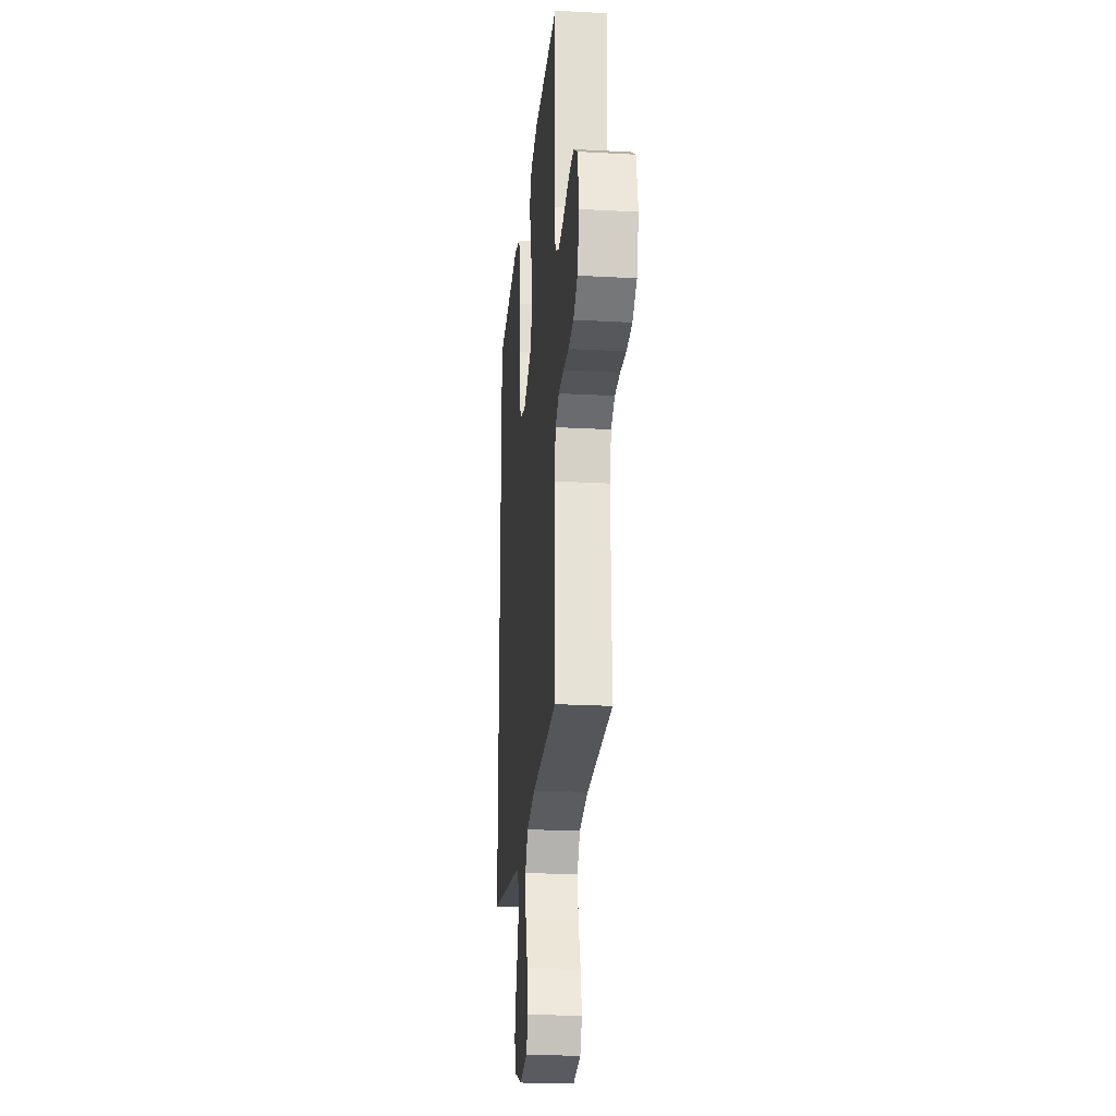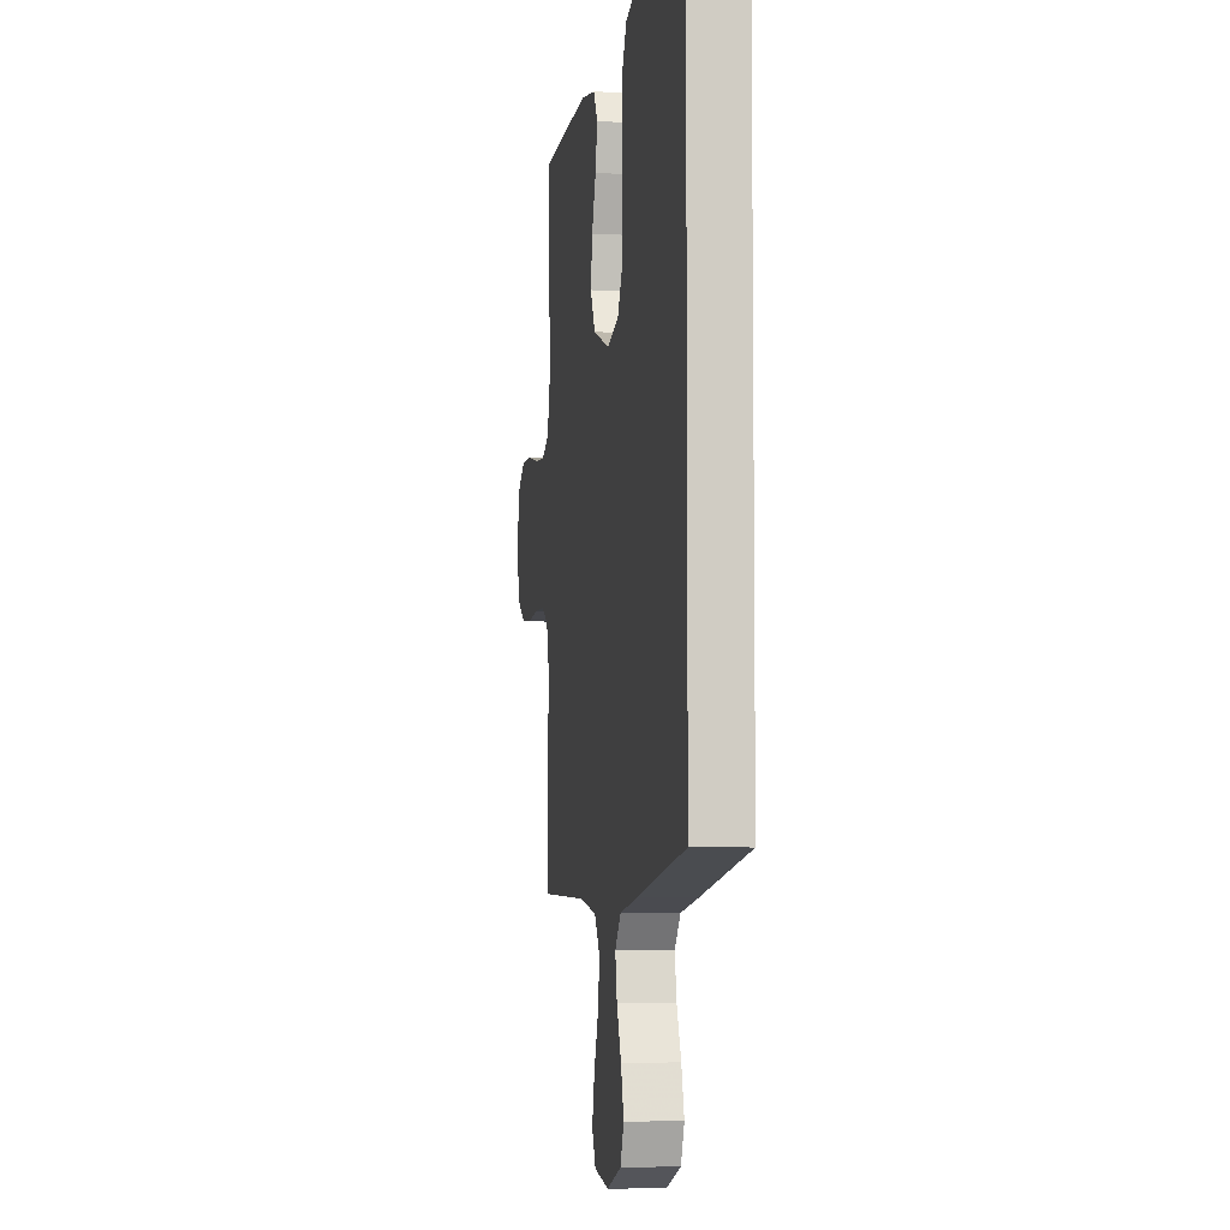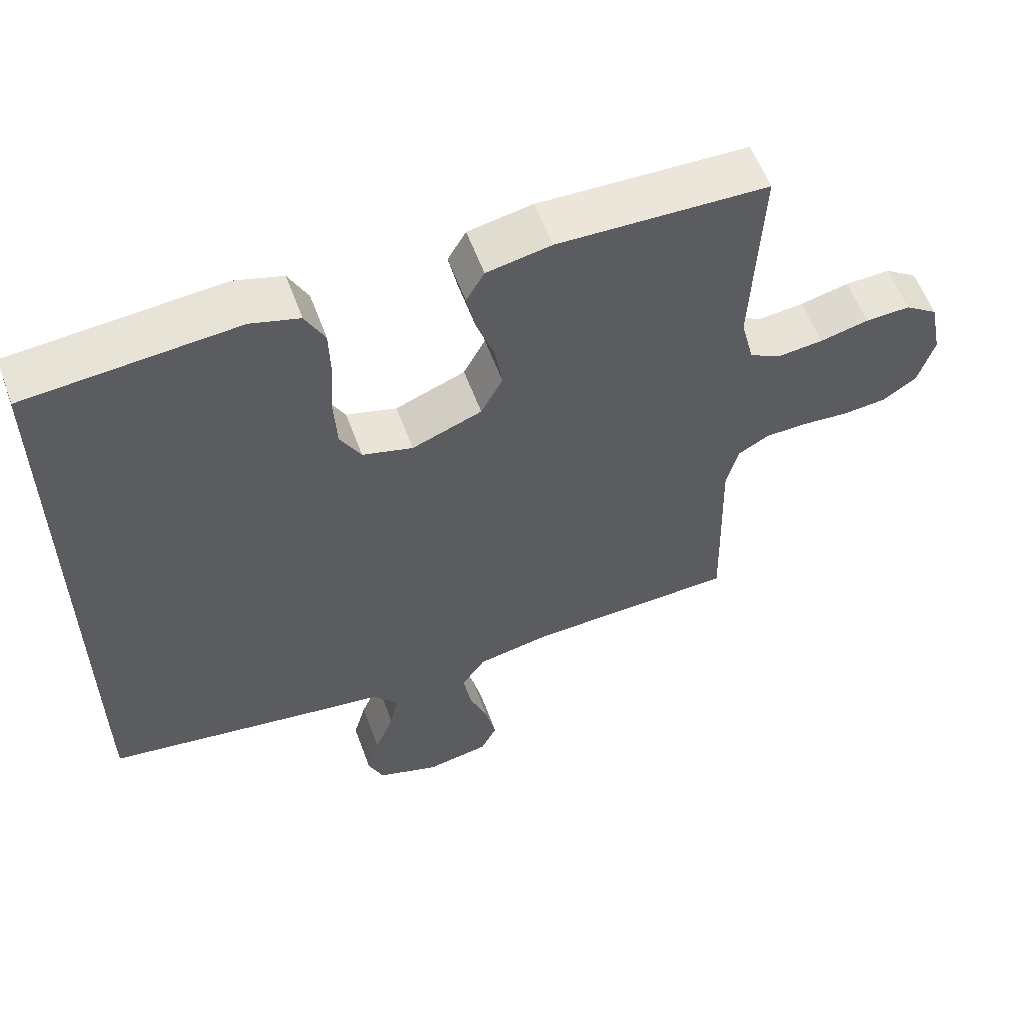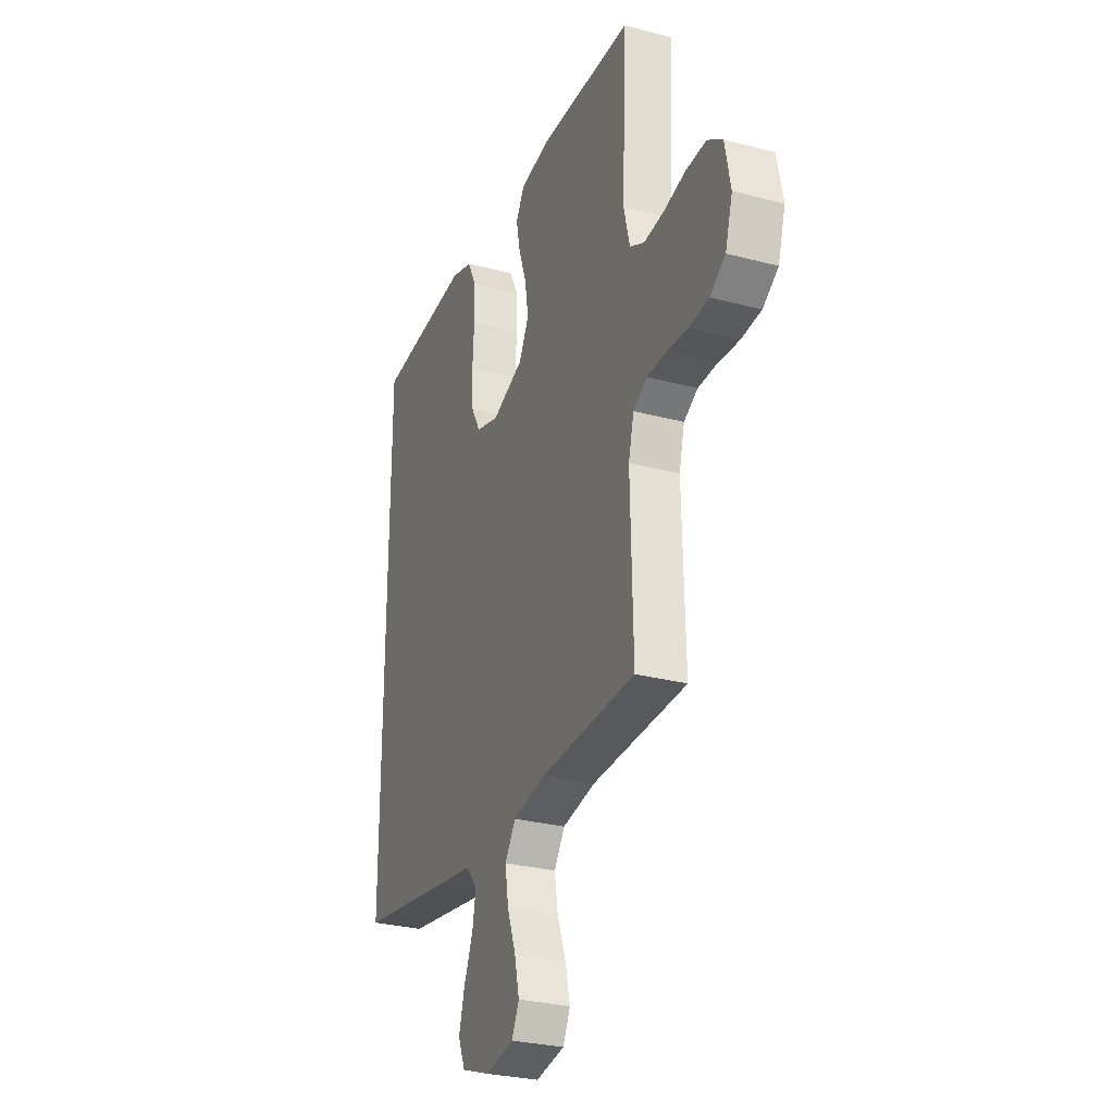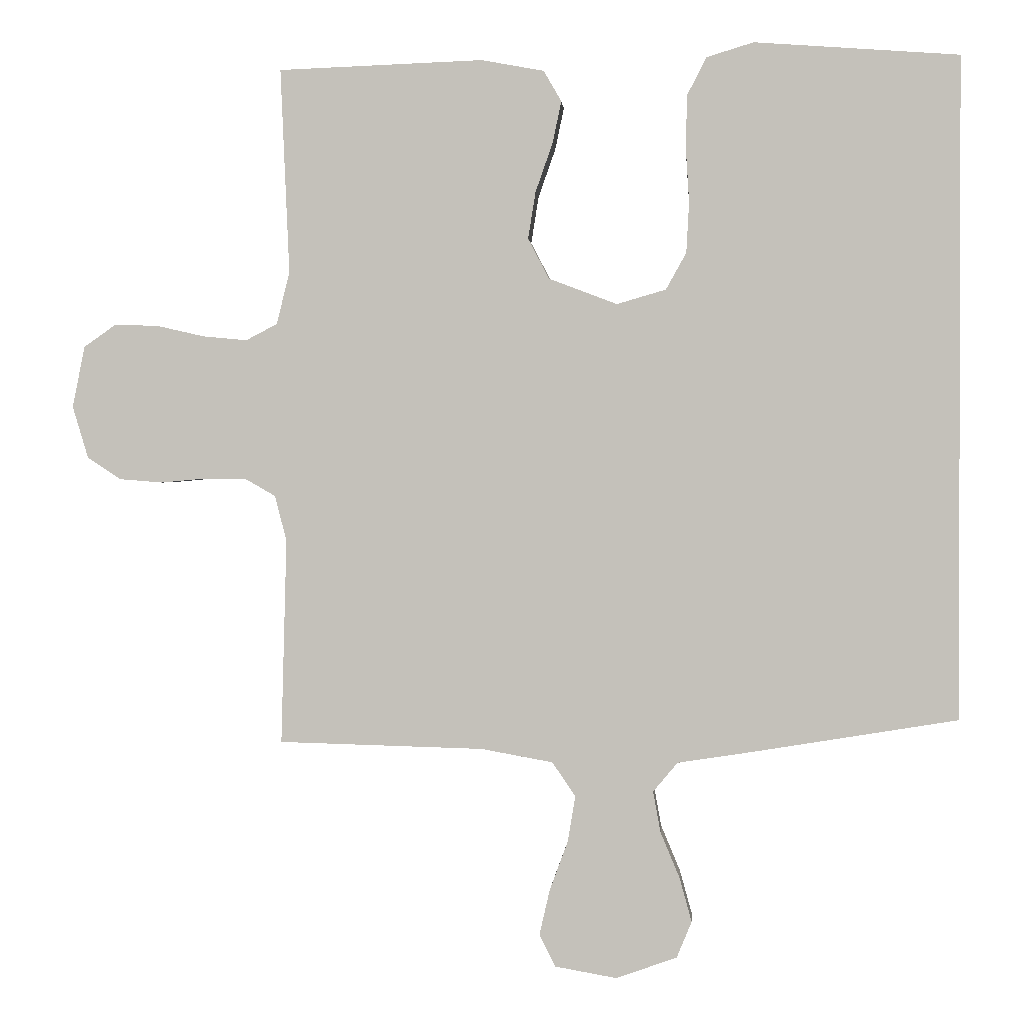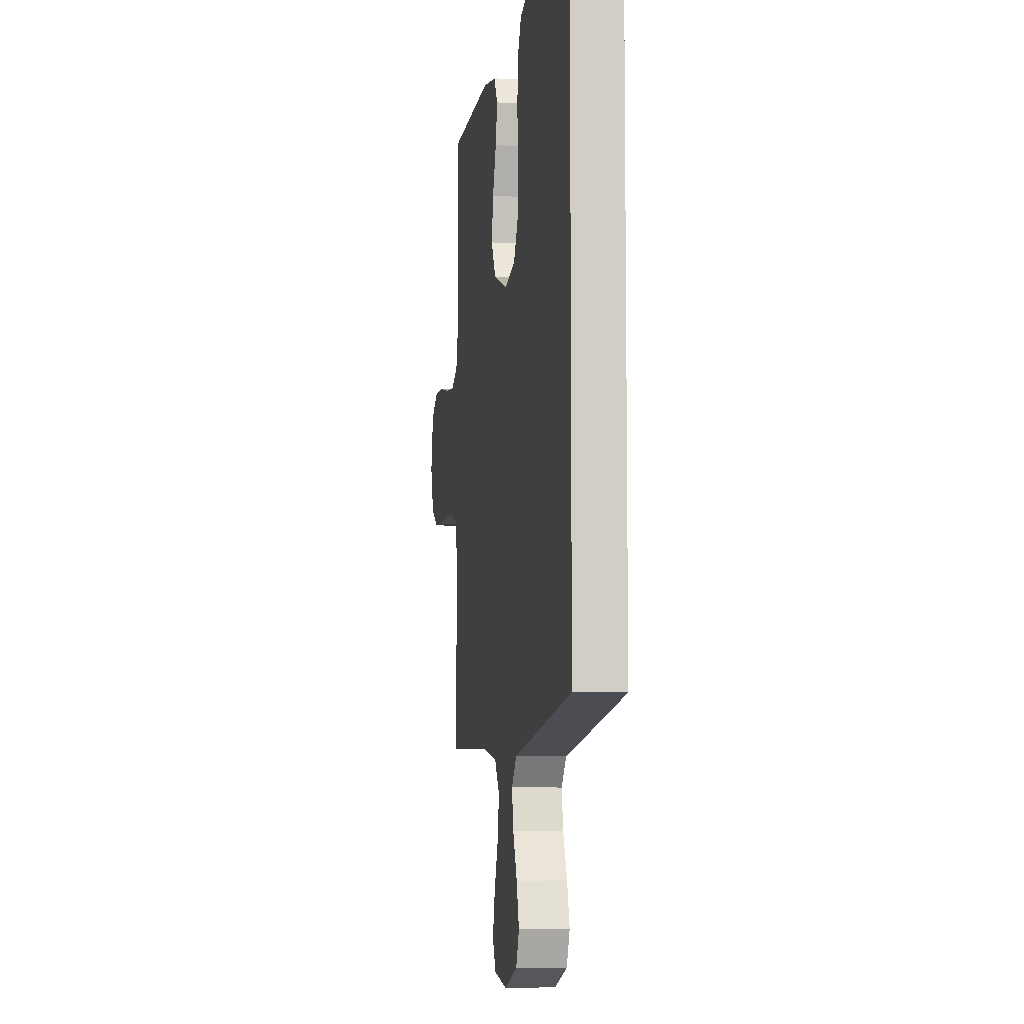
<metadata>
{"format":"obj","ext":"obj","renderer":"f3d","projection":"perspective","resolution":1024,"background":"white","views":[{"elev":-23.7,"azim":84.8,"up":"+Z"},{"elev":-5.8,"azim":-99.5,"up":"+Z"},{"elev":58.2,"azim":-20.2,"up":"+Z"},{"elev":-28.8,"azim":68.4,"up":"+Z"},{"elev":0.9,"azim":-175.7,"up":"+Z"},{"elev":-7.2,"azim":-99.4,"up":"+Z"}]}
</metadata>
<code>
v -0.5 0.07 0.51
v -0.2 0.07 0.532
v -0.131 0.07 0.511
v -0.103 0.07 0.456
v -0.101 0.07 0.381
v -0.106 0.07 0.3
v -0.102 0.07 0.225
v -0.072 0.07 0.171
v 0 0.07 0.15
v 0.1 0.07 0.188
v 0.131 0.07 0.247
v 0.12 0.07 0.316
v 0.095 0.07 0.387
v 0.082 0.07 0.449
v 0.108 0.07 0.494
v 0.2 0.07 0.511
v 0.5 0.07 0.5
v 0.487 0.07 0.2
v 0.506 0.07 0.123
v 0.552 0.07 0.099
v 0.616 0.07 0.105
v 0.686 0.07 0.121
v 0.75 0.07 0.123
v 0.797 0.07 0.09
v 0.815 0.07 0
v 0.792 0.07 -0.076
v 0.743 0.07 -0.108
v 0.68 0.07 -0.113
v 0.614 0.07 -0.107
v 0.553 0.07 -0.108
v 0.509 0.07 -0.133
v 0.492 0.07 -0.2
v 0.5 0.07 -0.5
v 0.2 0.07 -0.508
v 0.095 0.07 -0.527
v 0.061 0.07 -0.577
v 0.072 0.07 -0.644
v 0.099 0.07 -0.717
v 0.114 0.07 -0.783
v 0.091 0.07 -0.83
v 0 0.07 -0.846
v -0.089 0.07 -0.814
v -0.111 0.07 -0.761
v -0.093 0.07 -0.696
v -0.065 0.07 -0.629
v -0.054 0.07 -0.569
v -0.09 0.07 -0.526
v -0.2 0.07 -0.509
v -0.5 0.07 -0.46
v -0.5 0 0.51
v -0.2 0 0.532
v -0.131 0 0.511
v -0.103 0 0.456
v -0.101 0 0.381
v -0.106 0 0.3
v -0.102 0 0.225
v -0.072 0 0.171
v 0 0 0.15
v 0.1 0 0.188
v 0.131 0 0.247
v 0.12 0 0.316
v 0.095 0 0.387
v 0.082 0 0.449
v 0.108 0 0.494
v 0.2 0 0.511
v 0.5 0 0.5
v 0.487 0 0.2
v 0.506 0 0.123
v 0.552 0 0.099
v 0.616 0 0.105
v 0.686 0 0.121
v 0.75 0 0.123
v 0.797 0 0.09
v 0.815 0 0
v 0.792 0 -0.076
v 0.743 0 -0.108
v 0.68 0 -0.113
v 0.614 0 -0.107
v 0.553 0 -0.108
v 0.509 0 -0.133
v 0.492 0 -0.2
v 0.5 0 -0.5
v 0.2 0 -0.508
v 0.095 0 -0.527
v 0.061 0 -0.577
v 0.072 0 -0.644
v 0.099 0 -0.717
v 0.114 0 -0.783
v 0.091 0 -0.83
v 0 0 -0.846
v -0.089 0 -0.814
v -0.111 0 -0.761
v -0.093 0 -0.696
v -0.065 0 -0.629
v -0.054 0 -0.569
v -0.09 0 -0.526
v -0.2 0 -0.509
v -0.5 0 -0.46
f 47 48 49 1
f 46 47 1 2
f 42 43 44 45
f 42 45 46
f 41 42 46
f 37 38 39 40
f 36 37 40 41
f 32 33 34
f 31 32 34 35
f 26 27 28 29
f 26 29 30
f 25 26 30
f 24 25 30
f 21 22 23 24
f 20 21 24 30
f 19 20 30 31
f 15 16 17 18
f 12 13 14 15
f 11 12 15 18
f 10 11 18 19
f 3 4 5 6
f 3 6 7
f 2 3 7
f 36 41 46 2
f 10 19 31 35
f 9 10 35 36
f 8 9 36
f 7 8 36
f 2 7 36
f 50 98 97 96
f 51 50 96 95
f 94 93 92 91
f 95 94 91
f 95 91 90
f 89 88 87 86
f 90 89 86 85
f 83 82 81
f 84 83 81 80
f 78 77 76 75
f 79 78 75
f 79 75 74
f 79 74 73
f 73 72 71 70
f 79 73 70 69
f 80 79 69 68
f 67 66 65 64
f 64 63 62 61
f 67 64 61 60
f 68 67 60 59
f 55 54 53 52
f 56 55 52
f 56 52 51
f 51 95 90 85
f 84 80 68 59
f 85 84 59 58
f 85 58 57
f 85 57 56
f 85 56 51
f 1 50 51 2
f 2 51 52 3
f 3 52 53 4
f 4 53 54 5
f 5 54 55 6
f 6 55 56 7
f 7 56 57 8
f 8 57 58 9
f 9 58 59 10
f 10 59 60 11
f 11 60 61 12
f 12 61 62 13
f 13 62 63 14
f 14 63 64 15
f 15 64 65 16
f 16 65 66 17
f 17 66 67 18
f 18 67 68 19
f 19 68 69 20
f 20 69 70 21
f 21 70 71 22
f 22 71 72 23
f 23 72 73 24
f 24 73 74 25
f 25 74 75 26
f 26 75 76 27
f 27 76 77 28
f 28 77 78 29
f 29 78 79 30
f 30 79 80 31
f 31 80 81 32
f 32 81 82 33
f 33 82 83 34
f 34 83 84 35
f 35 84 85 36
f 36 85 86 37
f 37 86 87 38
f 38 87 88 39
f 39 88 89 40
f 40 89 90 41
f 41 90 91 42
f 42 91 92 43
f 43 92 93 44
f 44 93 94 45
f 45 94 95 46
f 46 95 96 47
f 47 96 97 48
f 48 97 98 49
f 49 98 50 1

</code>
